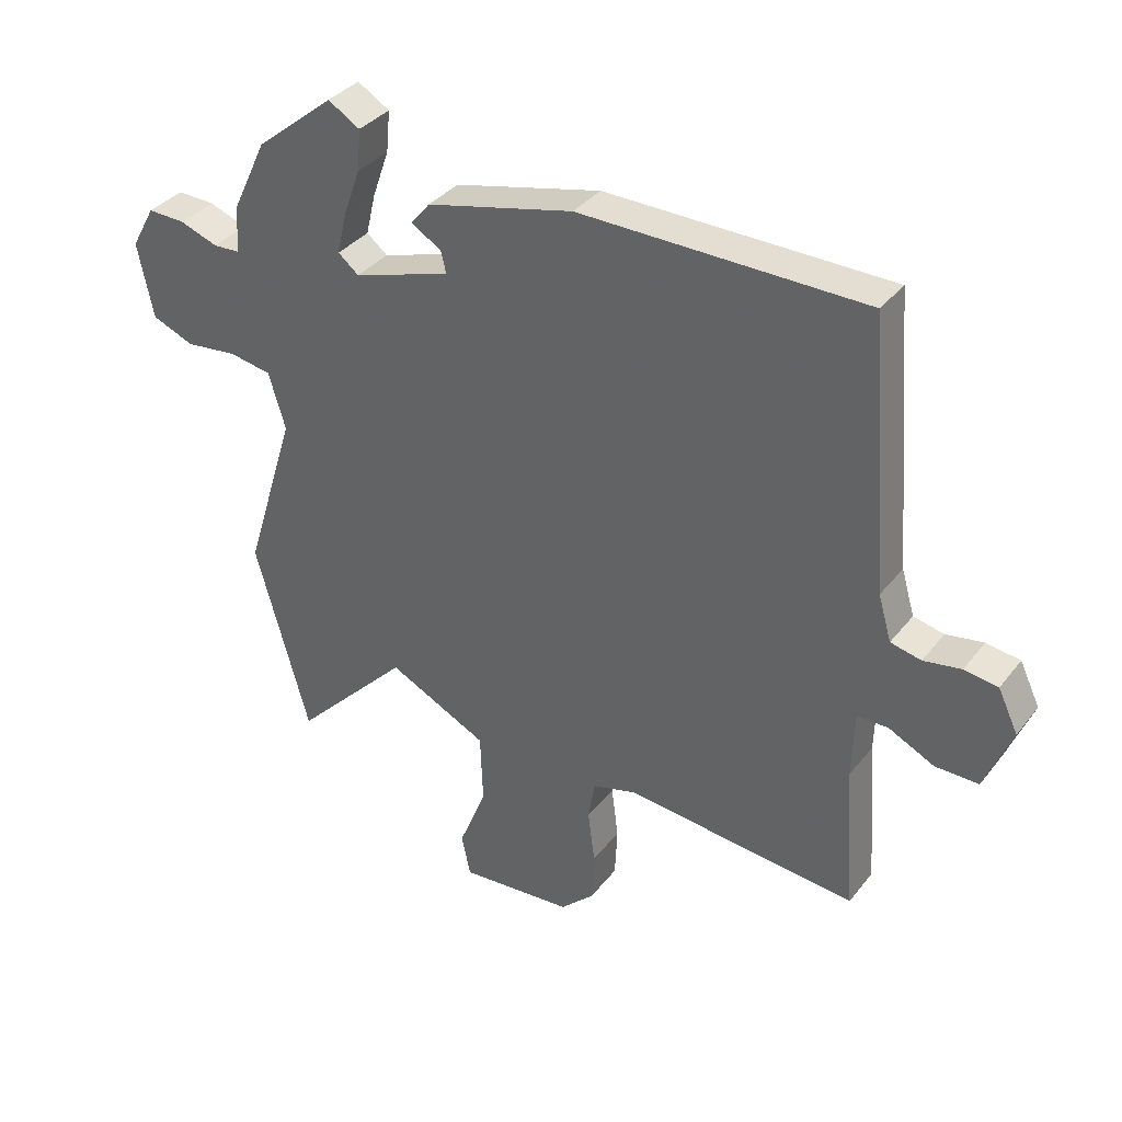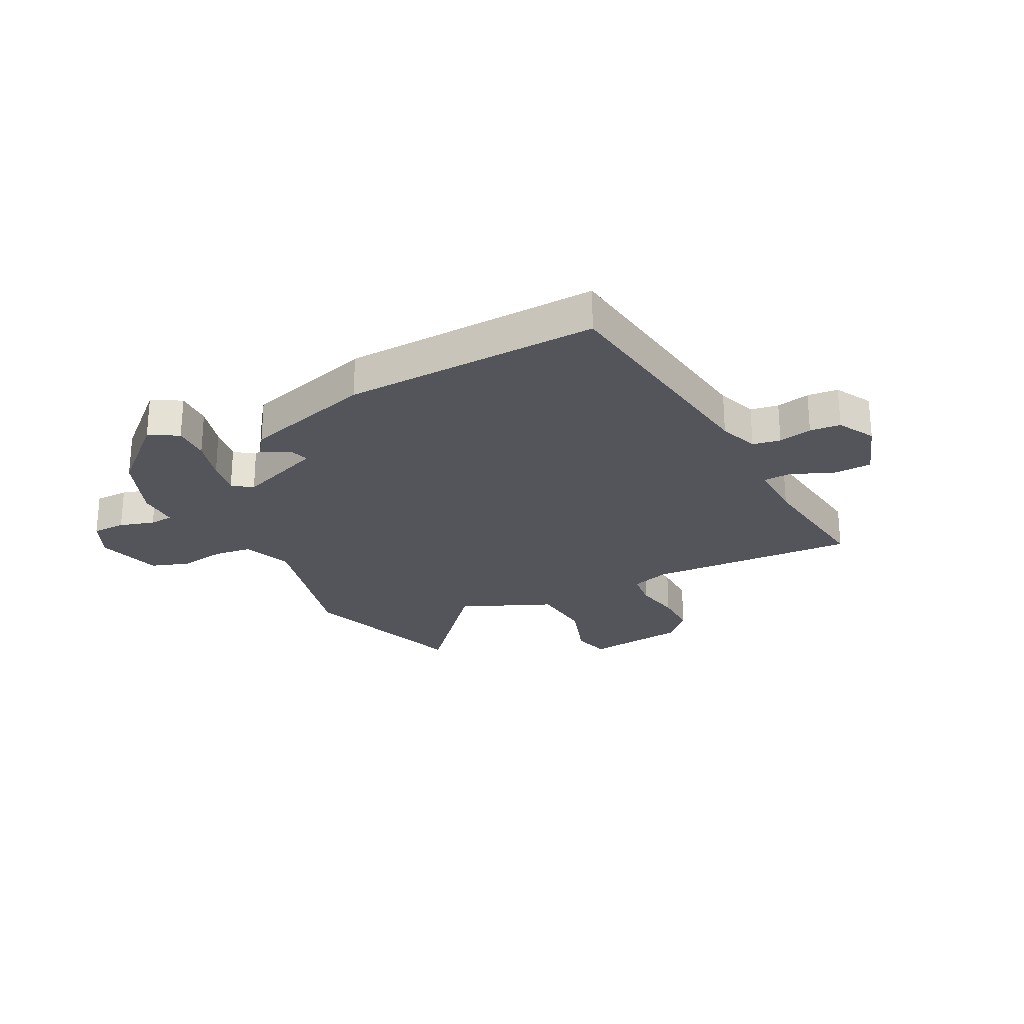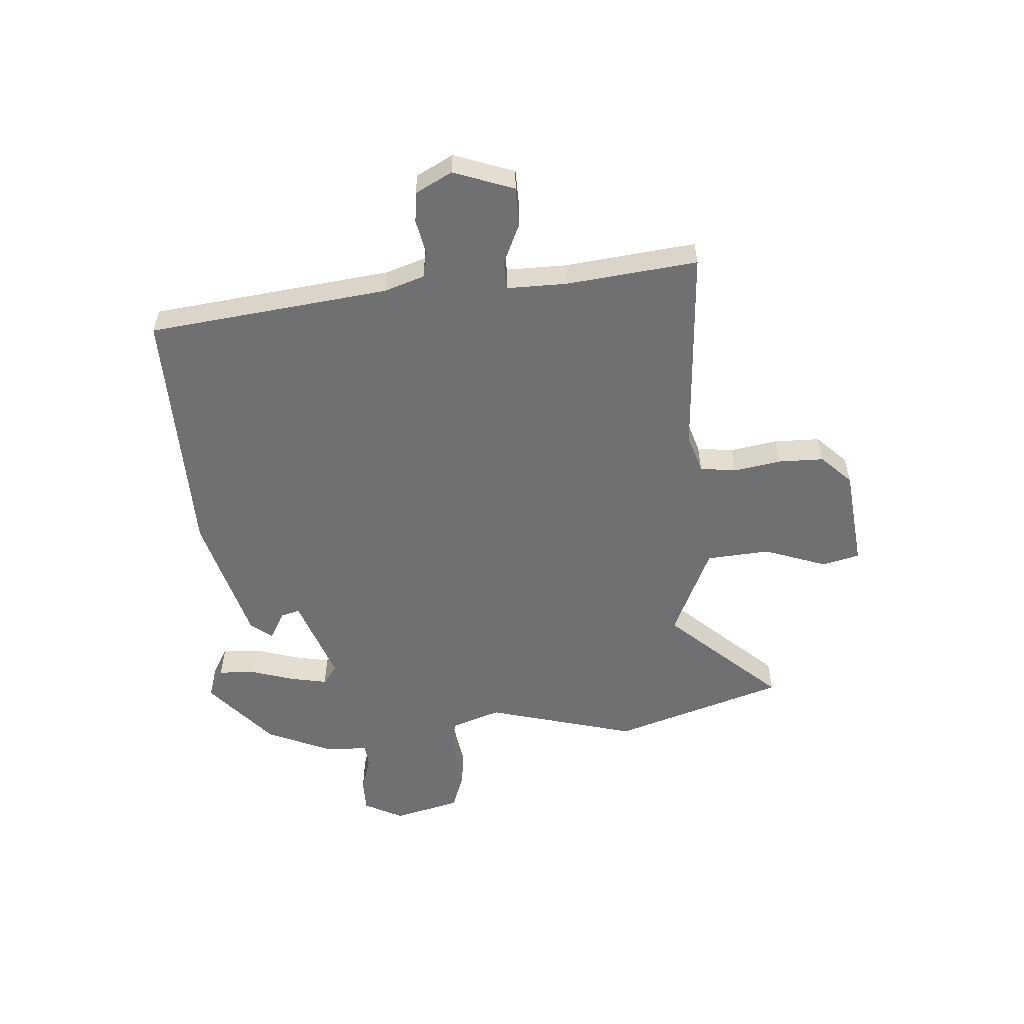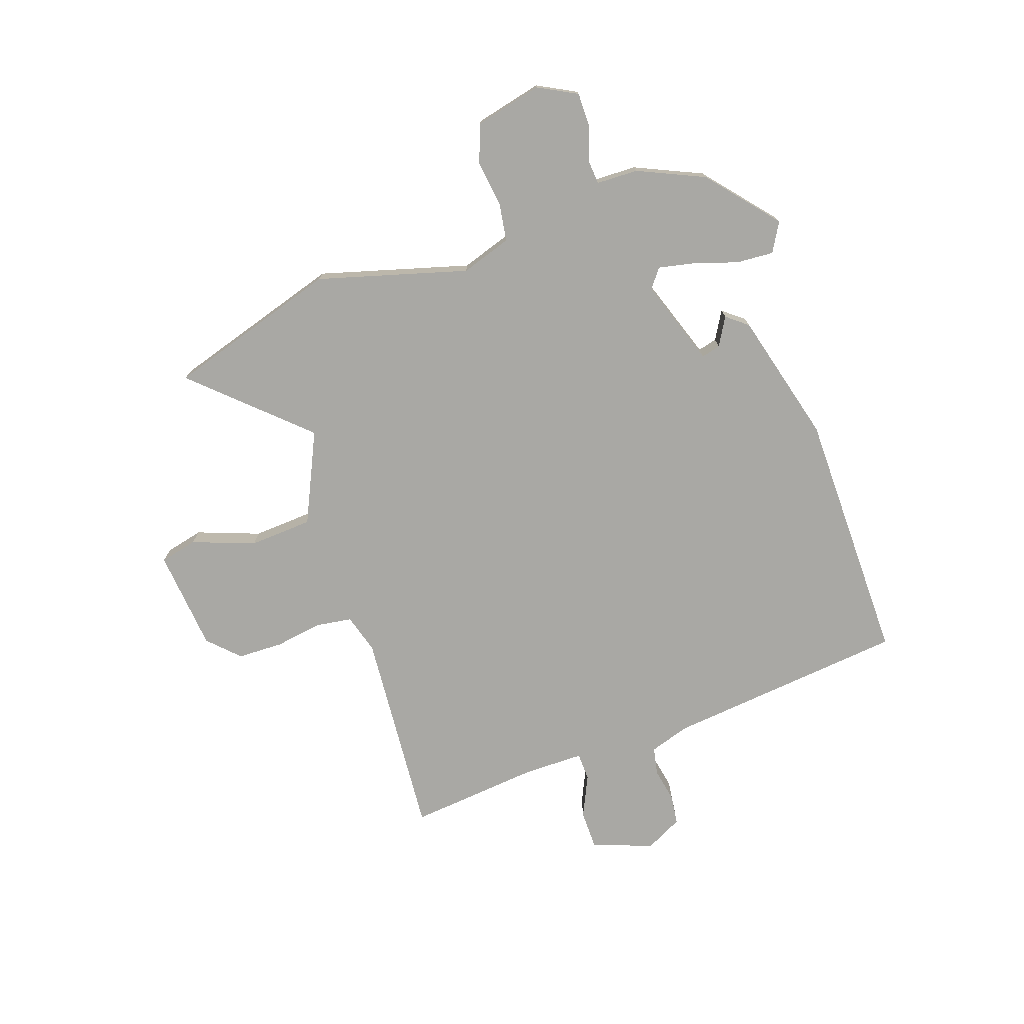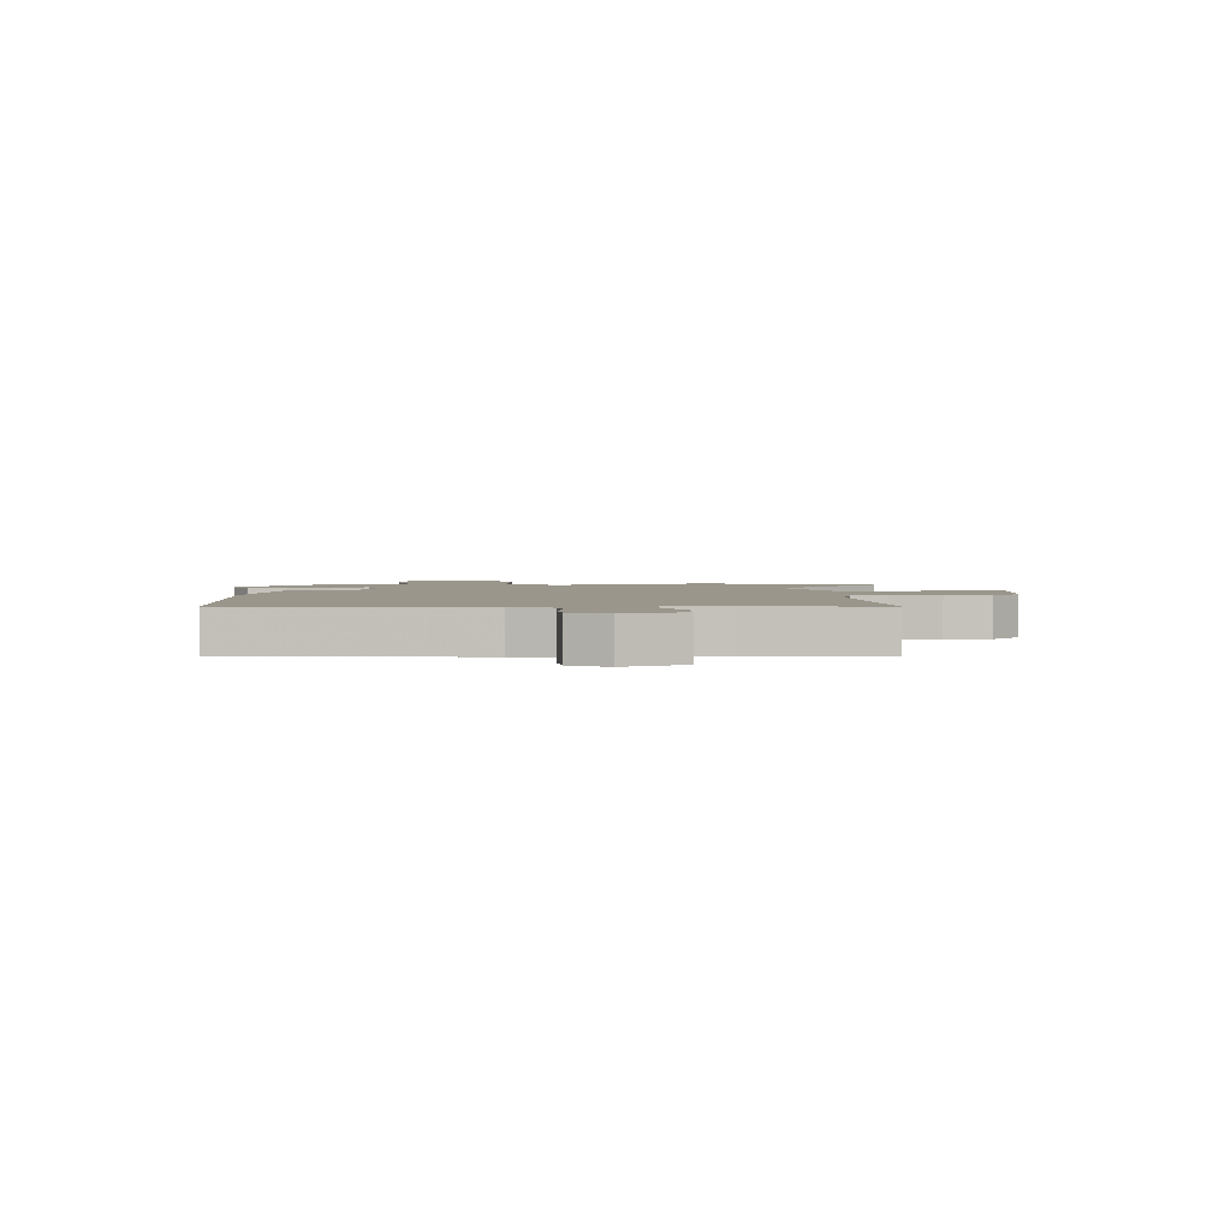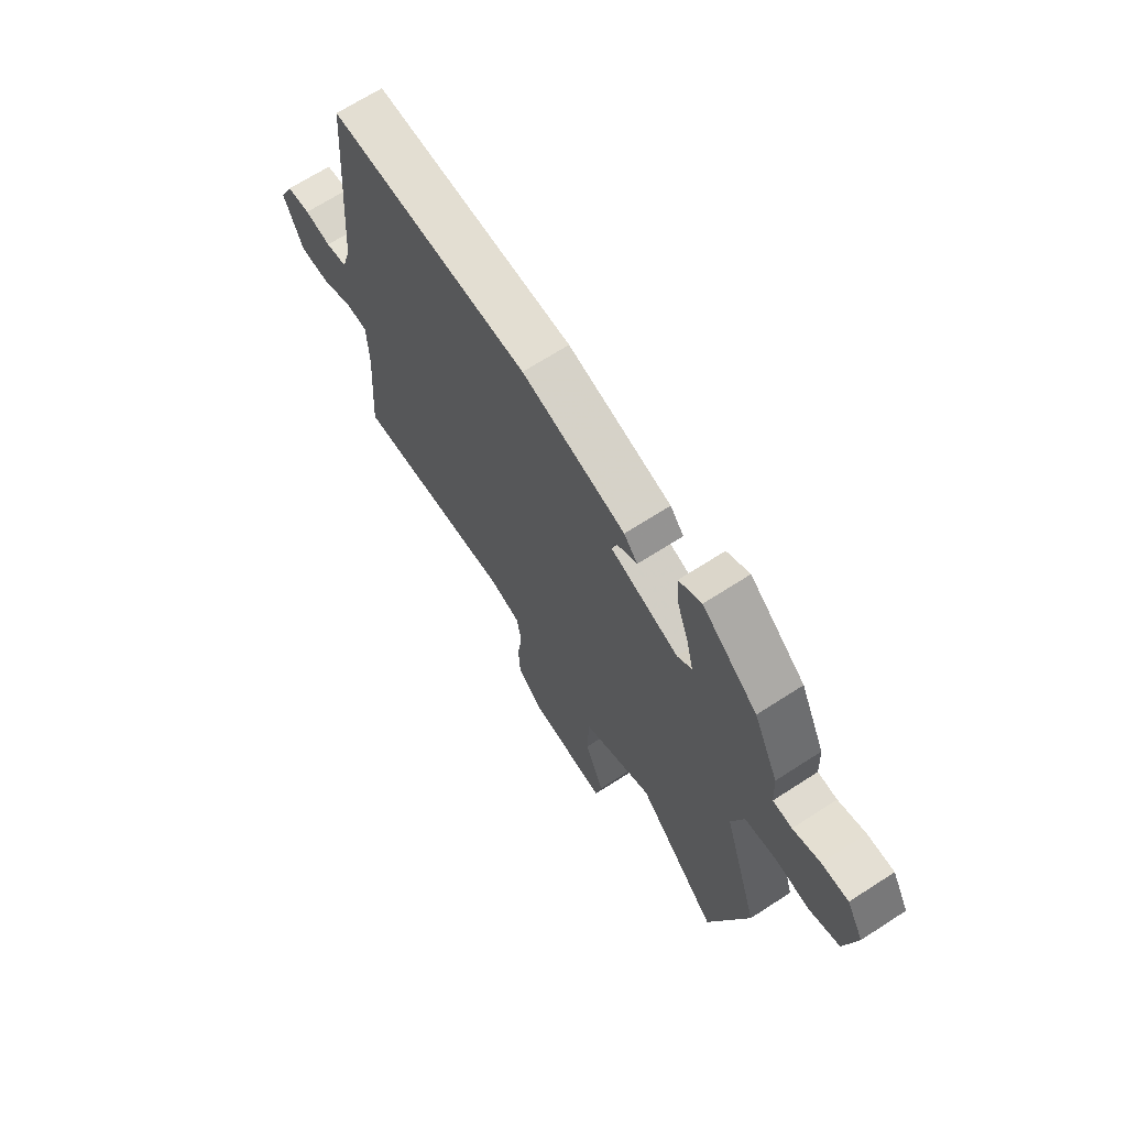
<metadata>
{"format":"obj","ext":"obj","renderer":"f3d","projection":"perspective","resolution":1024,"background":"white","views":[{"elev":35.4,"azim":32.6,"up":"+Z"},{"elev":-25.0,"azim":30.1,"up":"+Y"},{"elev":-55.0,"azim":96.4,"up":"+Y"},{"elev":-74.9,"azim":-69.5,"up":"+Y"},{"elev":2.5,"azim":88.5,"up":"+Y"},{"elev":68.0,"azim":-122.9,"up":"+Z"}]}
</metadata>
<code>
v 0.508 0.07 0.443
v 0.542 0.07 0.013
v 0.563 0.07 -0.059
v 0.612 0.07 -0.07
v 0.672 0.07 -0.06
v 0.726 0.07 -0.068
v 0.758 0.07 -0.135
v 0.715 0.07 -0.241
v 0.646 0.07 -0.24
v 0.573 0.07 -0.204
v 0.523 0.07 -0.204
v 0.52 0.07 -0.311
v 0.537 0.07 -0.546
v 0.166 0.07 -0.508
v 0.096 0.07 -0.527
v 0.085 0.07 -0.591
v 0.096 0.07 -0.676
v 0.092 0.07 -0.757
v 0.038 0.07 -0.808
v -0.143 0.07 -0.821
v -0.157 0.07 -0.754
v -0.113 0.07 -0.644
v -0.117 0.07 -0.531
v -0.276 0.07 -0.452
v -0.461 0.07 -0.641
v -0.547 0.07 -0.333
v -0.465 0.07 -0.069
v -0.492 0.07 0.021
v -0.56 0.07 0.033
v -0.642 0.07 0.024
v -0.709 0.07 0.051
v -0.734 0.07 0.171
v -0.696 0.07 0.239
v -0.636 0.07 0.237
v -0.575 0.07 0.215
v -0.532 0.07 0.217
v -0.528 0.07 0.291
v -0.472 0.07 0.408
v -0.347 0.07 0.509
v -0.296 0.07 0.478
v -0.302 0.07 0.412
v -0.329 0.07 0.335
v -0.344 0.07 0.271
v -0.311 0.07 0.244
v -0.156 0.07 0.293
v -0.164 0.07 0.327
v -0.213 0.07 0.357
v -0.182 0.07 0.394
v 0.053 0.07 0.45
v 0.508 0 0.443
v 0.542 0 0.013
v 0.563 0 -0.059
v 0.612 0 -0.07
v 0.672 0 -0.06
v 0.726 0 -0.068
v 0.758 0 -0.135
v 0.715 0 -0.241
v 0.646 0 -0.24
v 0.573 0 -0.204
v 0.523 0 -0.204
v 0.52 0 -0.311
v 0.537 0 -0.546
v 0.166 0 -0.508
v 0.096 0 -0.527
v 0.085 0 -0.591
v 0.096 0 -0.676
v 0.092 0 -0.757
v 0.038 0 -0.808
v -0.143 0 -0.821
v -0.157 0 -0.754
v -0.113 0 -0.644
v -0.117 0 -0.531
v -0.276 0 -0.452
v -0.461 0 -0.641
v -0.547 0 -0.333
v -0.465 0 -0.069
v -0.492 0 0.021
v -0.56 0 0.033
v -0.642 0 0.024
v -0.709 0 0.051
v -0.734 0 0.171
v -0.696 0 0.239
v -0.636 0 0.237
v -0.575 0 0.215
v -0.532 0 0.217
v -0.528 0 0.291
v -0.472 0 0.408
v -0.347 0 0.509
v -0.296 0 0.478
v -0.302 0 0.412
v -0.329 0 0.335
v -0.344 0 0.271
v -0.311 0 0.244
v -0.156 0 0.293
v -0.164 0 0.327
v -0.213 0 0.357
v -0.182 0 0.394
v 0.053 0 0.45
f 49 1 2
f 48 49 2
f 47 48 2
f 46 47 2
f 45 46 2 3
f 44 45 3
f 40 41 42
f 39 40 42
f 38 39 42
f 37 38 42
f 36 37 42
f 36 42 43
f 33 34 35
f 32 33 35
f 31 32 35
f 30 31 35
f 29 30 35
f 28 29 35 36
f 36 43 44
f 28 36 44
f 27 28 44
f 26 27 44
f 25 26 44
f 24 25 44
f 20 21 22
f 19 20 22
f 18 19 22
f 17 18 22
f 16 17 22
f 15 16 22 23
f 24 44 3
f 23 24 3
f 15 23 3
f 14 15 3
f 8 9 10
f 7 8 10
f 6 7 10
f 5 6 10
f 4 5 10
f 4 10 11
f 3 4 11
f 14 3 11
f 12 13 14
f 11 12 14
f 51 50 98
f 51 98 97
f 51 97 96
f 51 96 95
f 52 51 95 94
f 52 94 93
f 91 90 89
f 91 89 88
f 91 88 87
f 91 87 86
f 91 86 85
f 92 91 85
f 84 83 82
f 84 82 81
f 84 81 80
f 84 80 79
f 84 79 78
f 85 84 78 77
f 93 92 85
f 93 85 77
f 93 77 76
f 93 76 75
f 93 75 74
f 93 74 73
f 71 70 69
f 71 69 68
f 71 68 67
f 71 67 66
f 71 66 65
f 72 71 65 64
f 52 93 73
f 52 73 72
f 52 72 64
f 52 64 63
f 59 58 57
f 59 57 56
f 59 56 55
f 59 55 54
f 59 54 53
f 60 59 53
f 60 53 52
f 60 52 63
f 63 62 61
f 63 61 60
f 1 50 51 2
f 2 51 52 3
f 3 52 53 4
f 4 53 54 5
f 5 54 55 6
f 6 55 56 7
f 7 56 57 8
f 8 57 58 9
f 9 58 59 10
f 10 59 60 11
f 11 60 61 12
f 12 61 62 13
f 13 62 63 14
f 14 63 64 15
f 15 64 65 16
f 16 65 66 17
f 17 66 67 18
f 18 67 68 19
f 19 68 69 20
f 20 69 70 21
f 21 70 71 22
f 22 71 72 23
f 23 72 73 24
f 24 73 74 25
f 25 74 75 26
f 26 75 76 27
f 27 76 77 28
f 28 77 78 29
f 29 78 79 30
f 30 79 80 31
f 31 80 81 32
f 32 81 82 33
f 33 82 83 34
f 34 83 84 35
f 35 84 85 36
f 36 85 86 37
f 37 86 87 38
f 38 87 88 39
f 39 88 89 40
f 40 89 90 41
f 41 90 91 42
f 42 91 92 43
f 43 92 93 44
f 44 93 94 45
f 45 94 95 46
f 46 95 96 47
f 47 96 97 48
f 48 97 98 49
f 49 98 50 1

</code>
